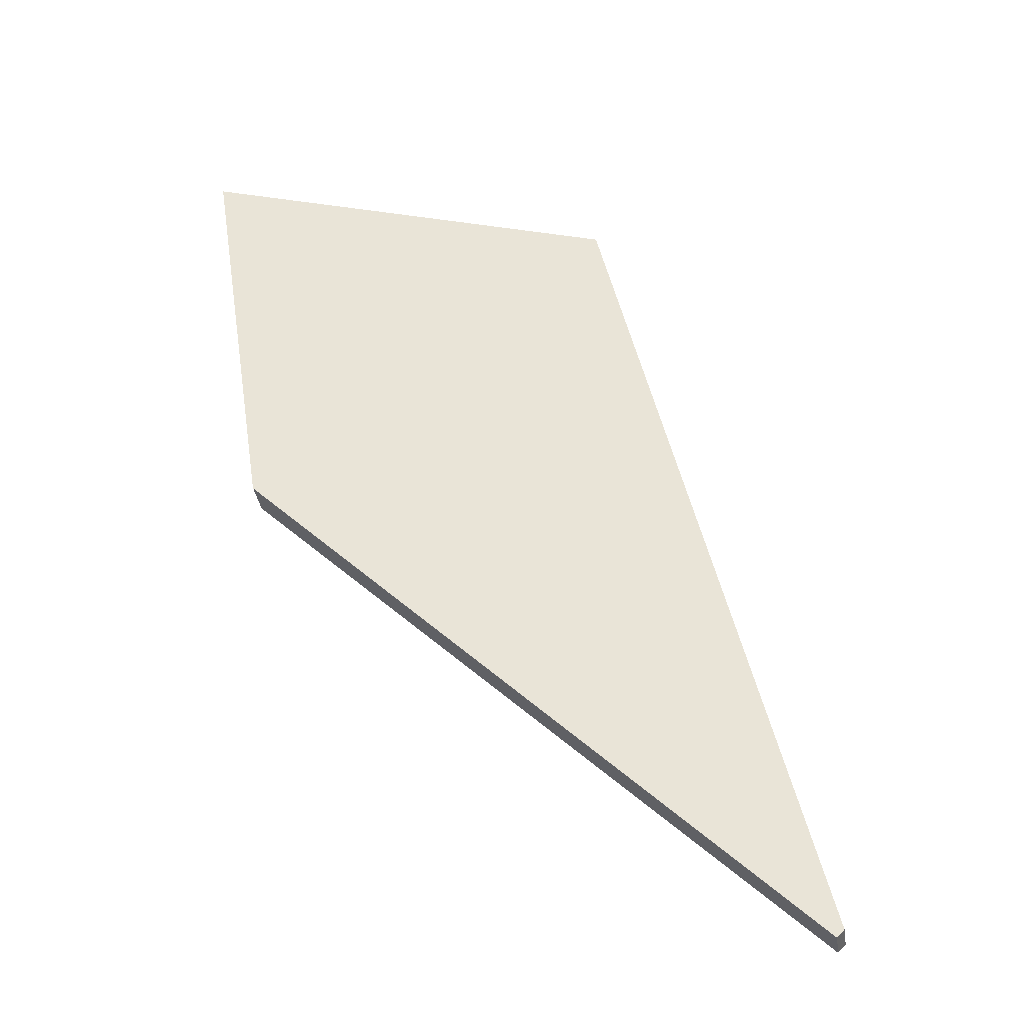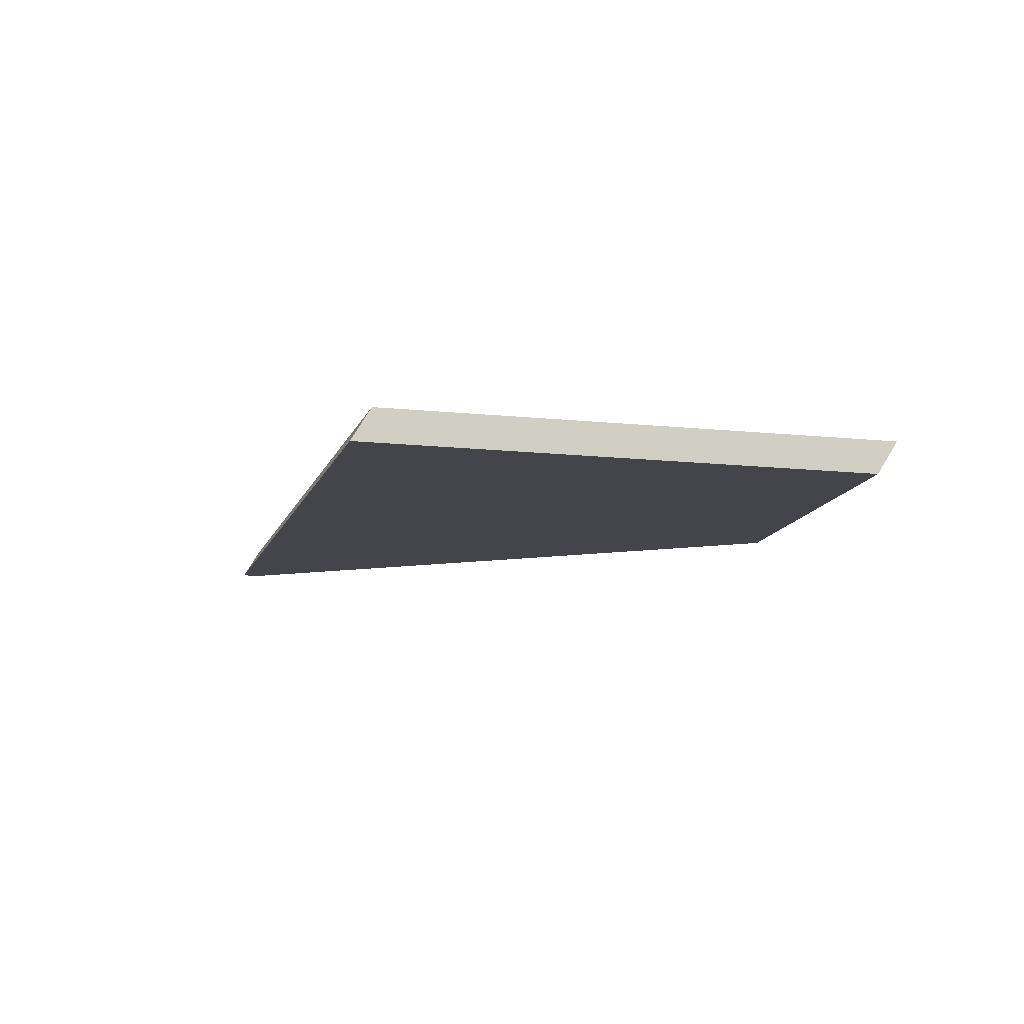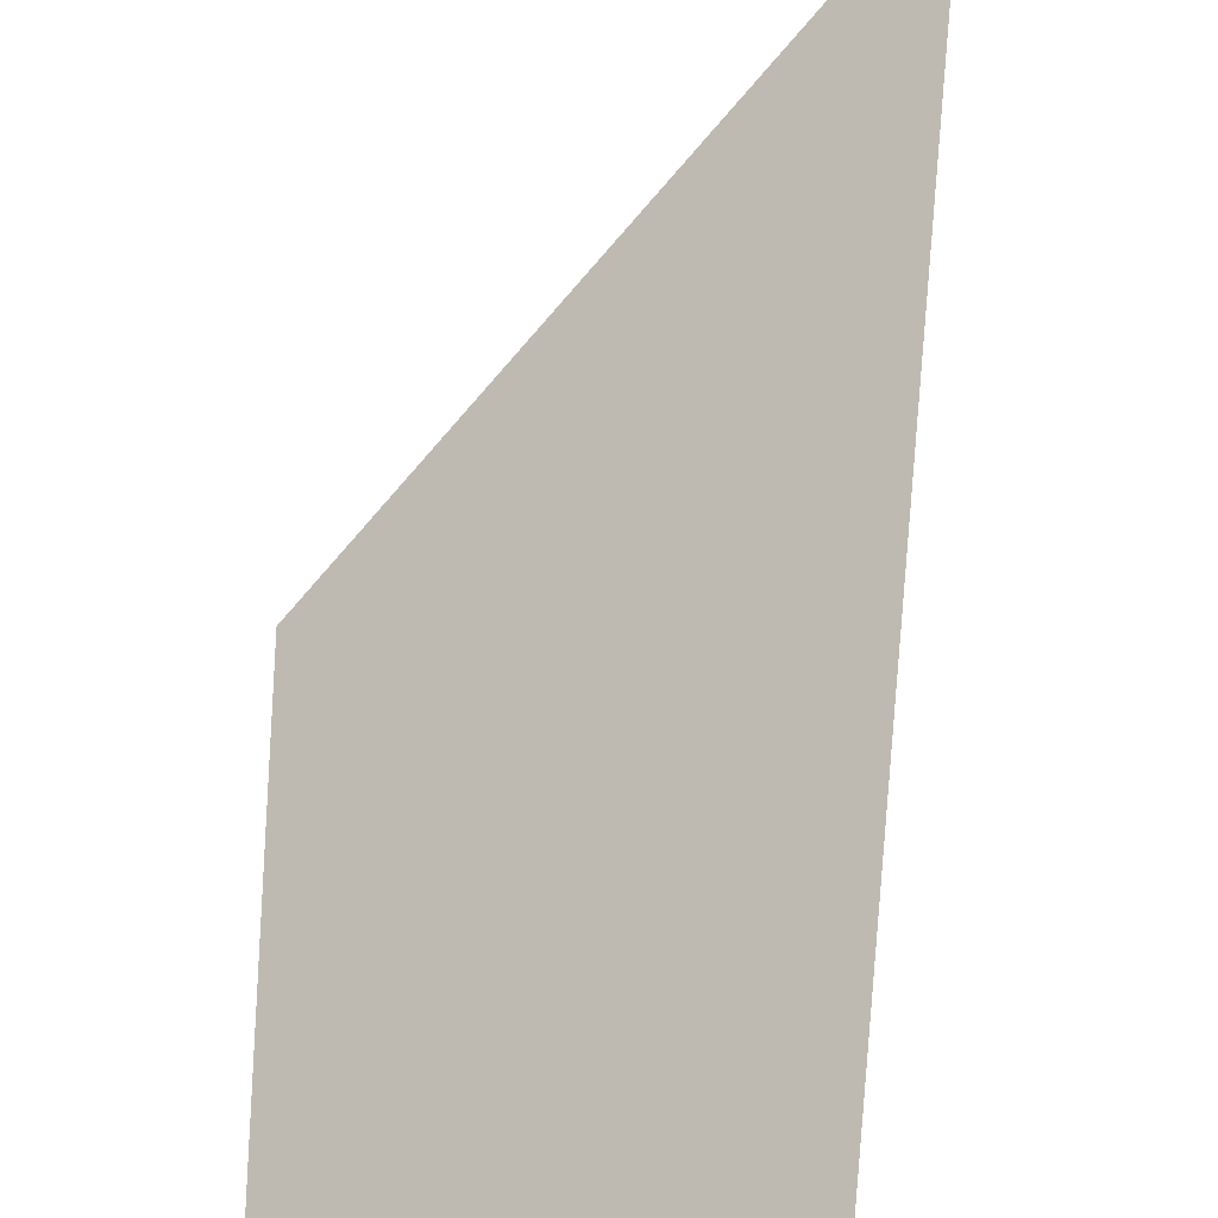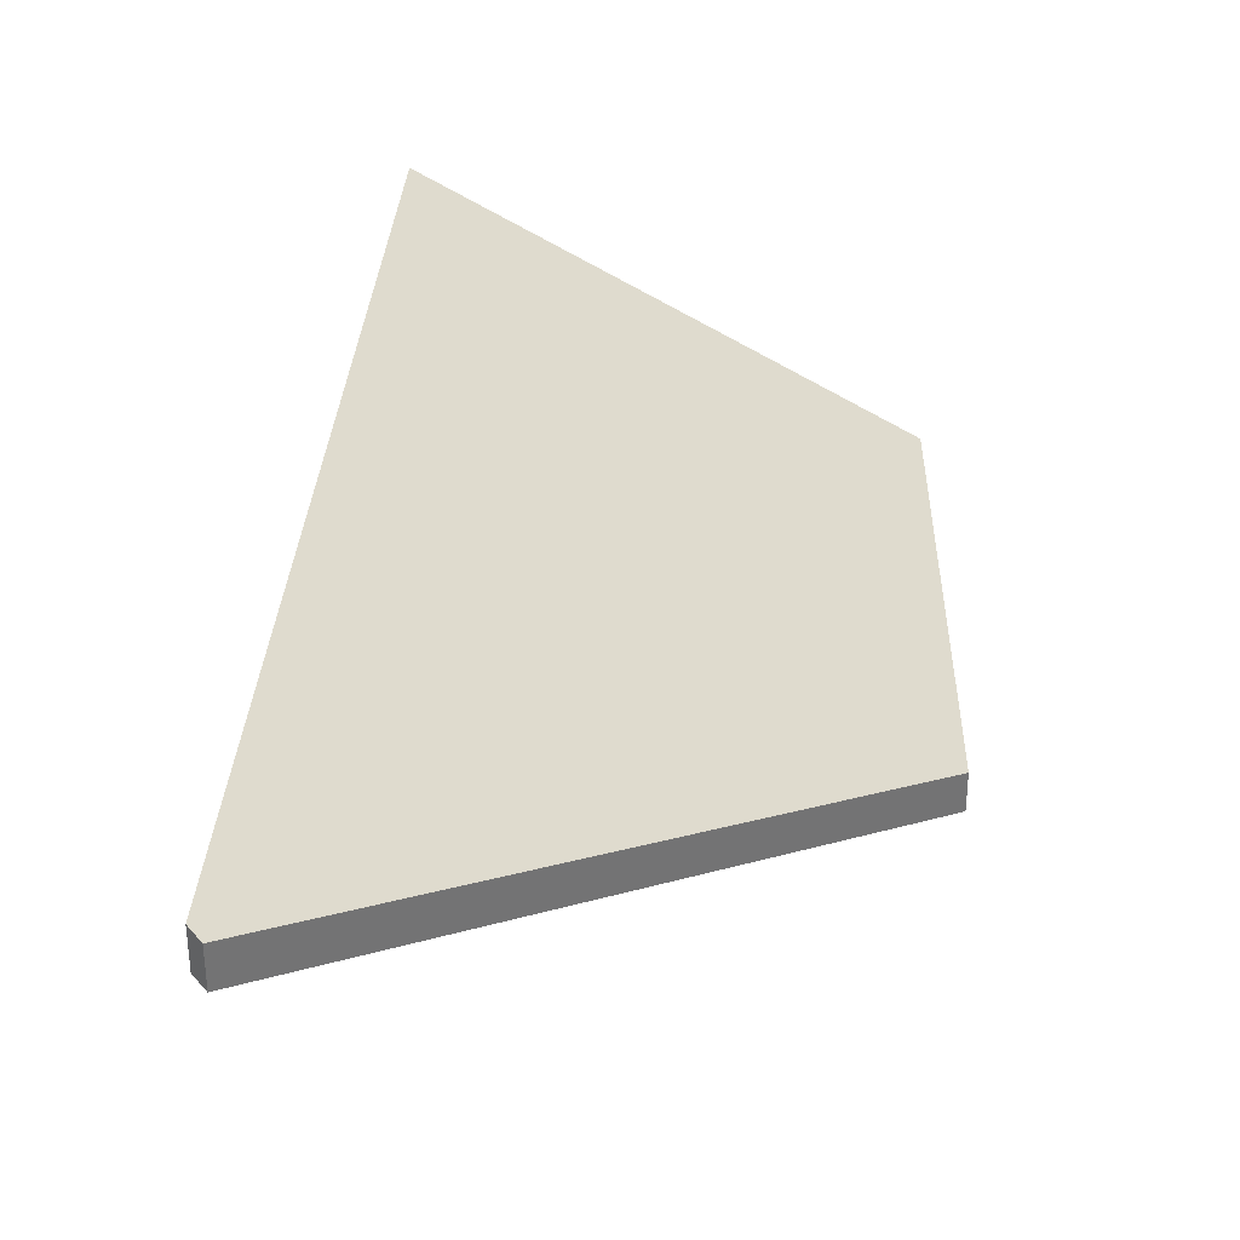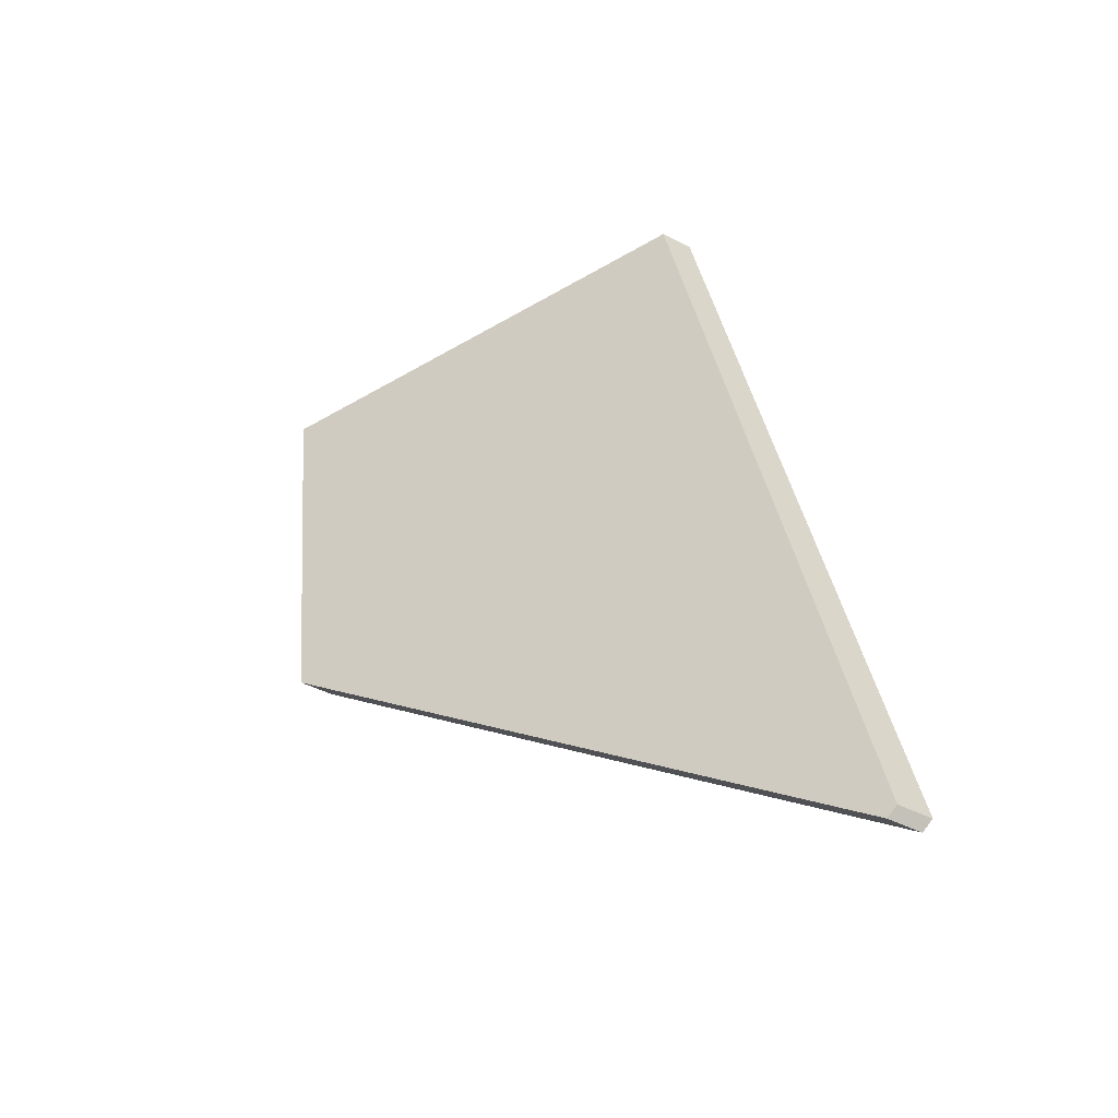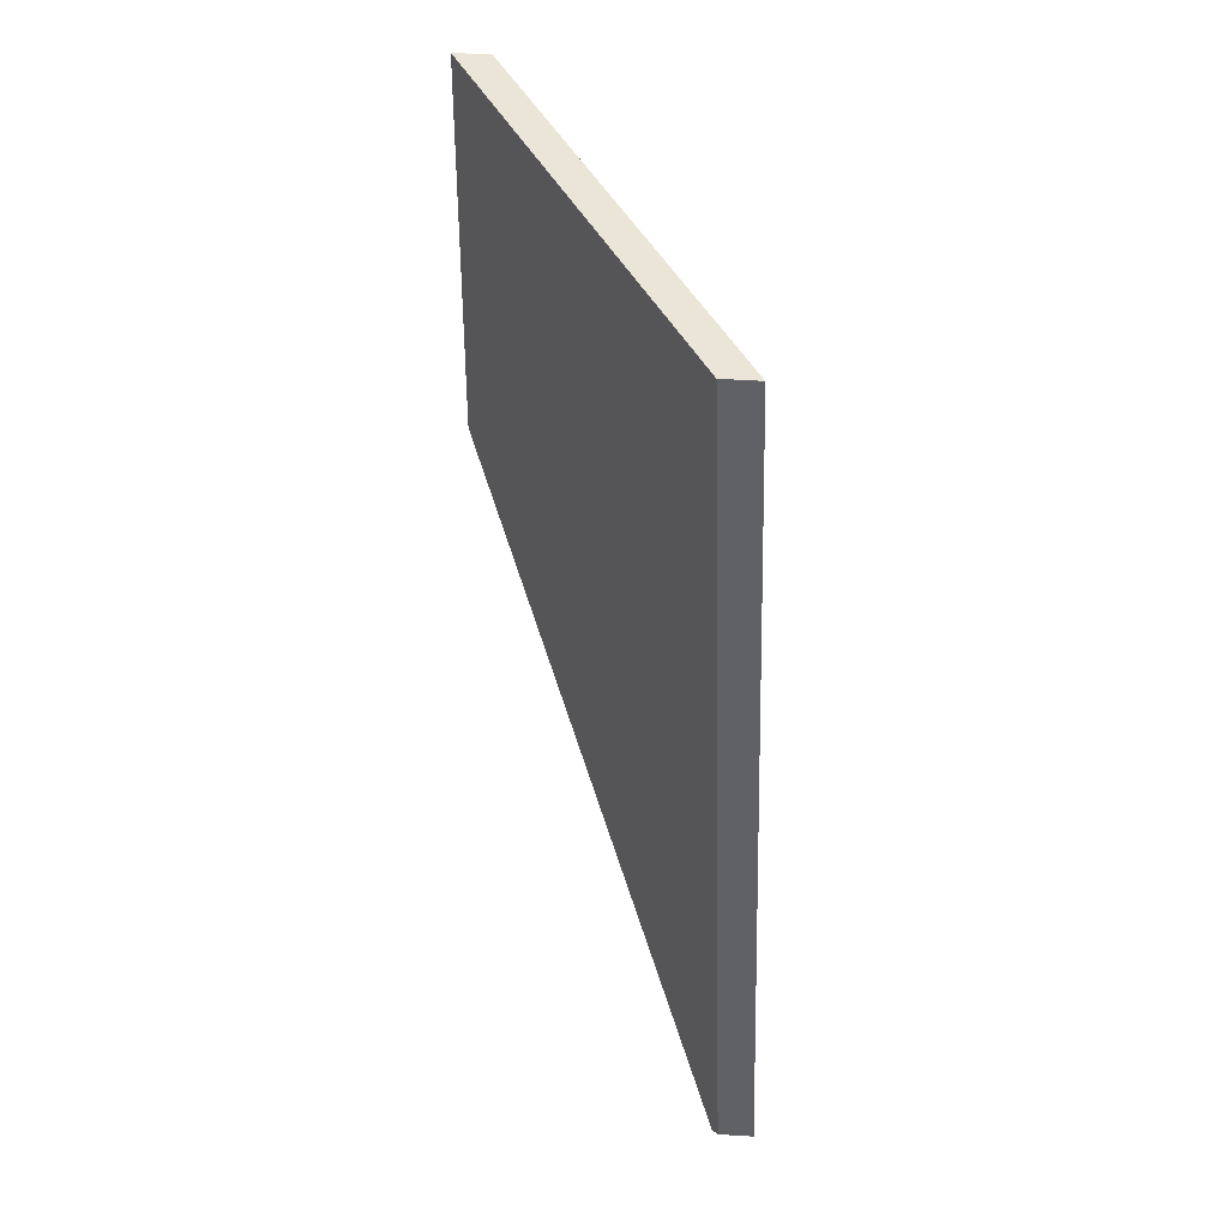
<metadata>
{"format":"obj","ext":"obj","renderer":"f3d","projection":"perspective","resolution":1024,"background":"white","views":[{"elev":-36.2,"azim":9.1,"up":"+Z"},{"elev":76.3,"azim":-148.7,"up":"+Z"},{"elev":73.5,"azim":-7.7,"up":"+Y"},{"elev":35.9,"azim":170.9,"up":"+Y"},{"elev":-43.3,"azim":58.3,"up":"+Z"},{"elev":57.2,"azim":93.6,"up":"+Z"}]}
</metadata>
<code>
v 4.087 -0.1264 -3.889
v 4.111 -0.112 -3.884
v 4.124 -0.1094 -3.939
v 4.124 -0.1098 -3.94
v 4.091 -0.1264 -3.915
v 4.087 -0.1285 -3.889
v 4.091 -0.1285 -3.915
v 4.124 -0.1119 -3.94
v 4.124 -0.1116 -3.939
v 4.111 -0.1141 -3.884
v 4.091 -0.1285 -3.915
v 4.087 -0.1285 -3.889
v 4.087 -0.1264 -3.889
v 4.091 -0.1264 -3.915
v 4.124 -0.1119 -3.94
v 4.091 -0.1285 -3.915
v 4.091 -0.1264 -3.915
v 4.124 -0.1098 -3.94
v 4.124 -0.1116 -3.939
v 4.124 -0.1119 -3.94
v 4.124 -0.1098 -3.94
v 4.124 -0.1094 -3.939
v 4.111 -0.1141 -3.884
v 4.124 -0.1116 -3.939
v 4.124 -0.1094 -3.939
v 4.111 -0.112 -3.884
v 4.087 -0.1285 -3.889
v 4.111 -0.1141 -3.884
v 4.111 -0.112 -3.884
v 4.087 -0.1264 -3.889
f 1 2 3
f 1 3 4
f 1 4 5
f 6 7 8
f 6 8 9
f 6 9 10
f 11 12 13
f 11 13 14
f 15 16 17
f 15 17 18
f 19 20 21
f 19 21 22
f 23 24 25
f 23 25 26
f 27 28 29
f 27 29 30

</code>
